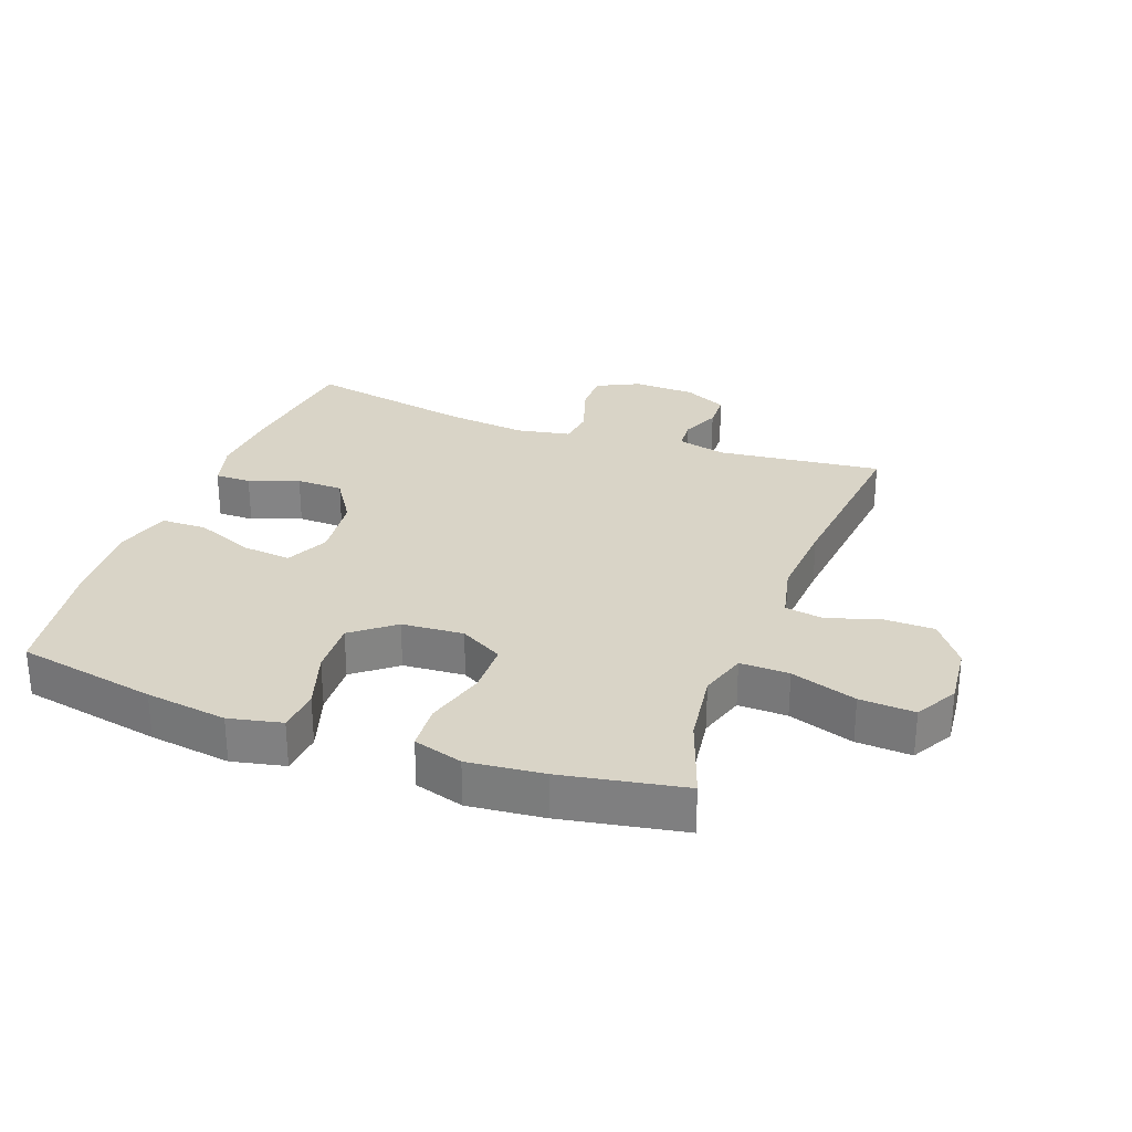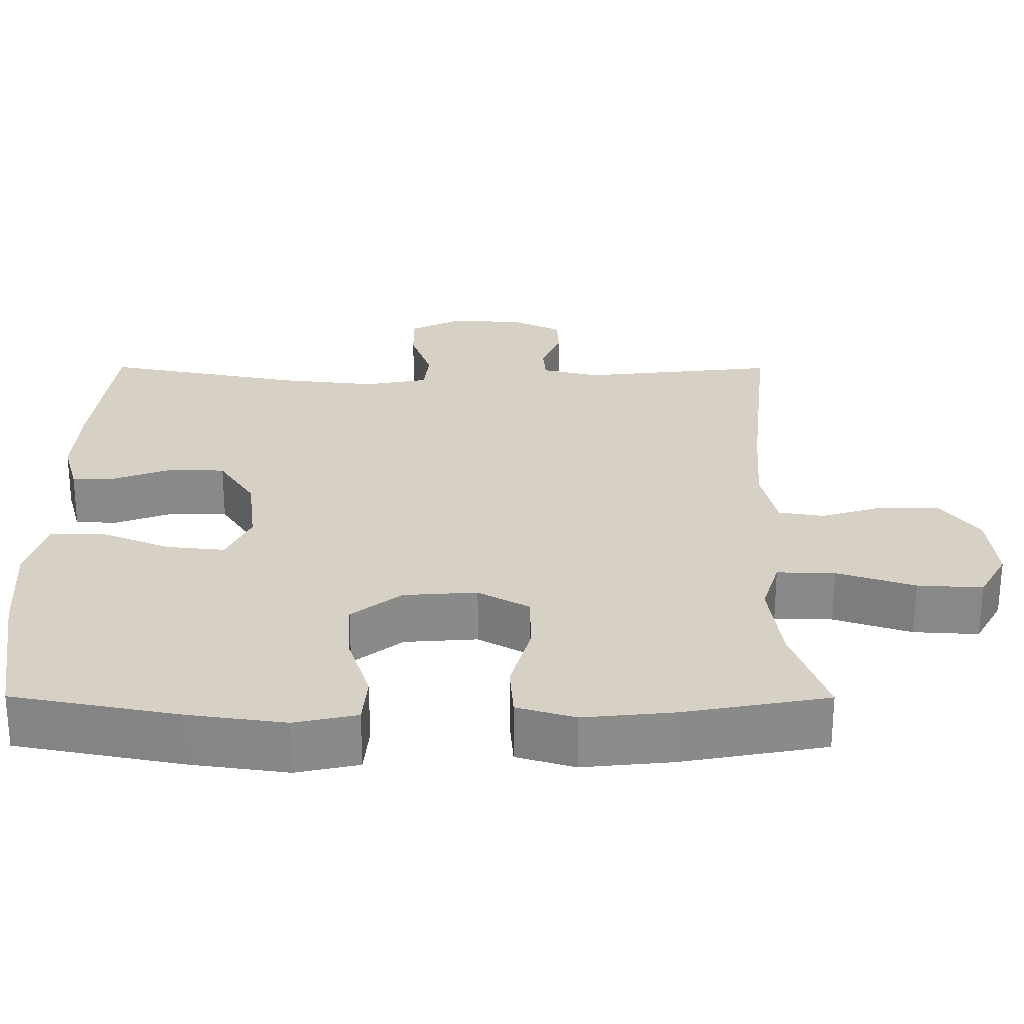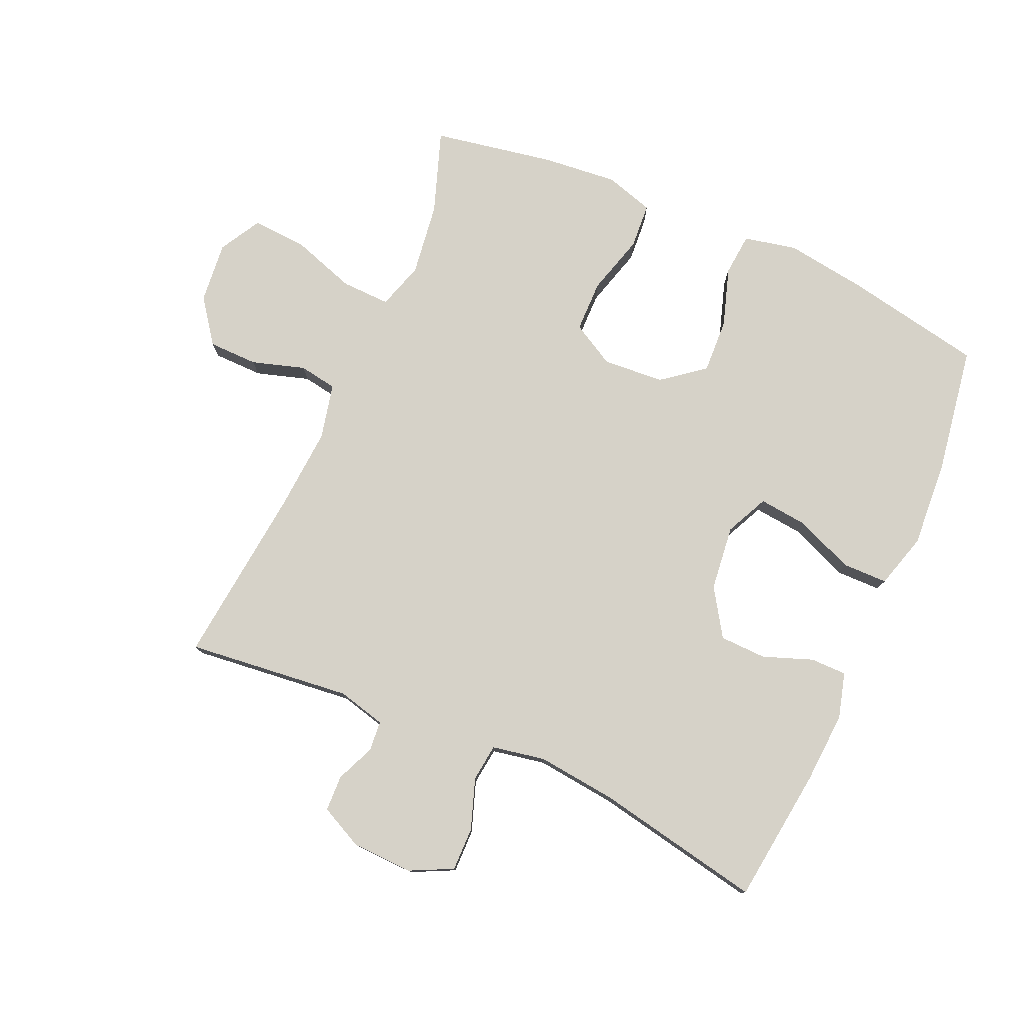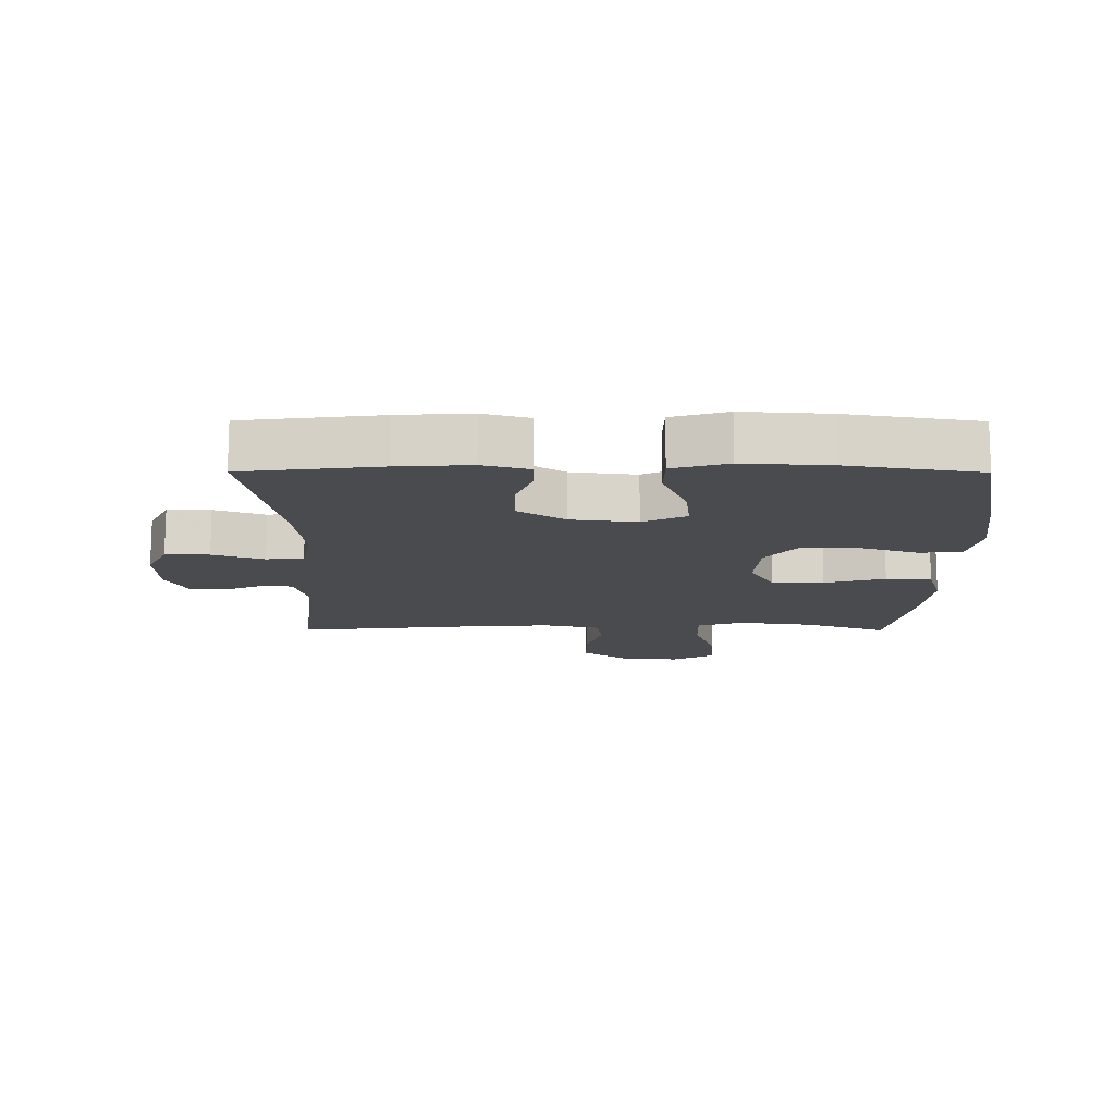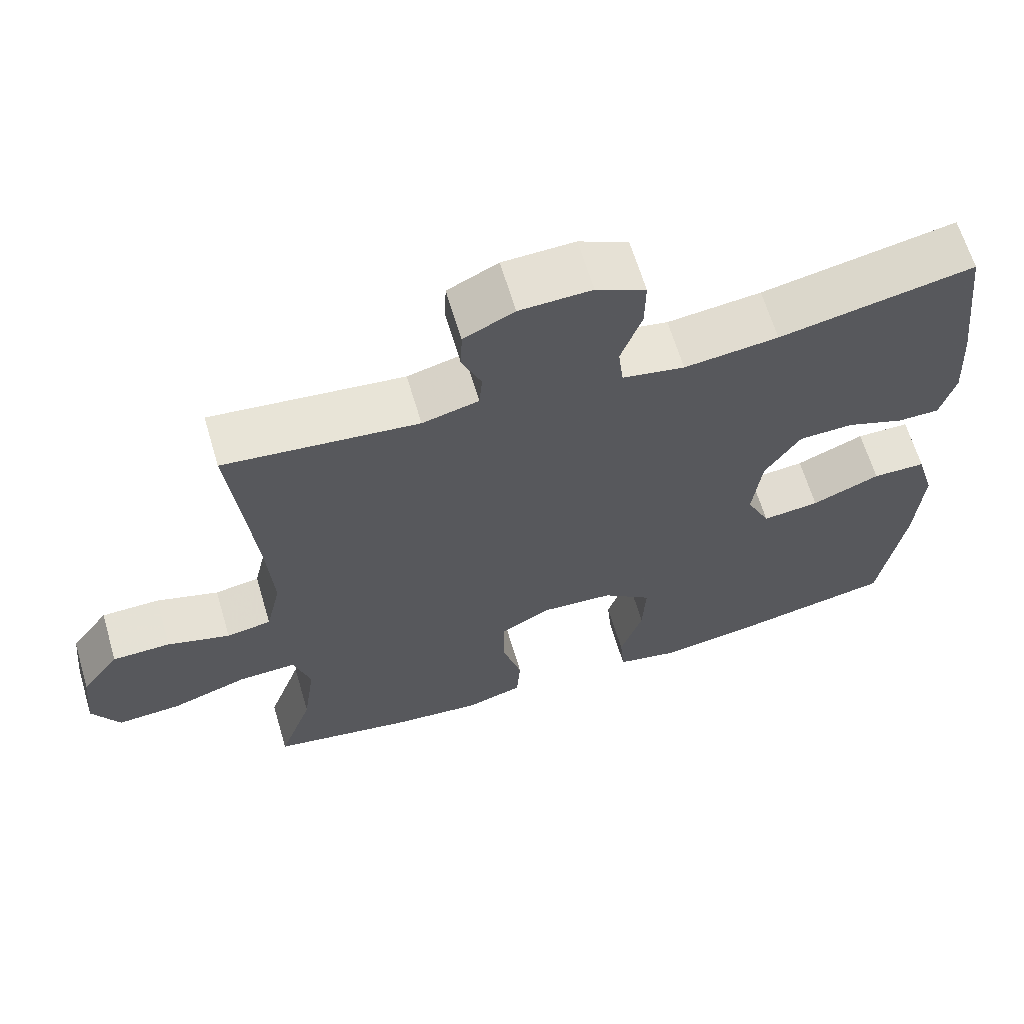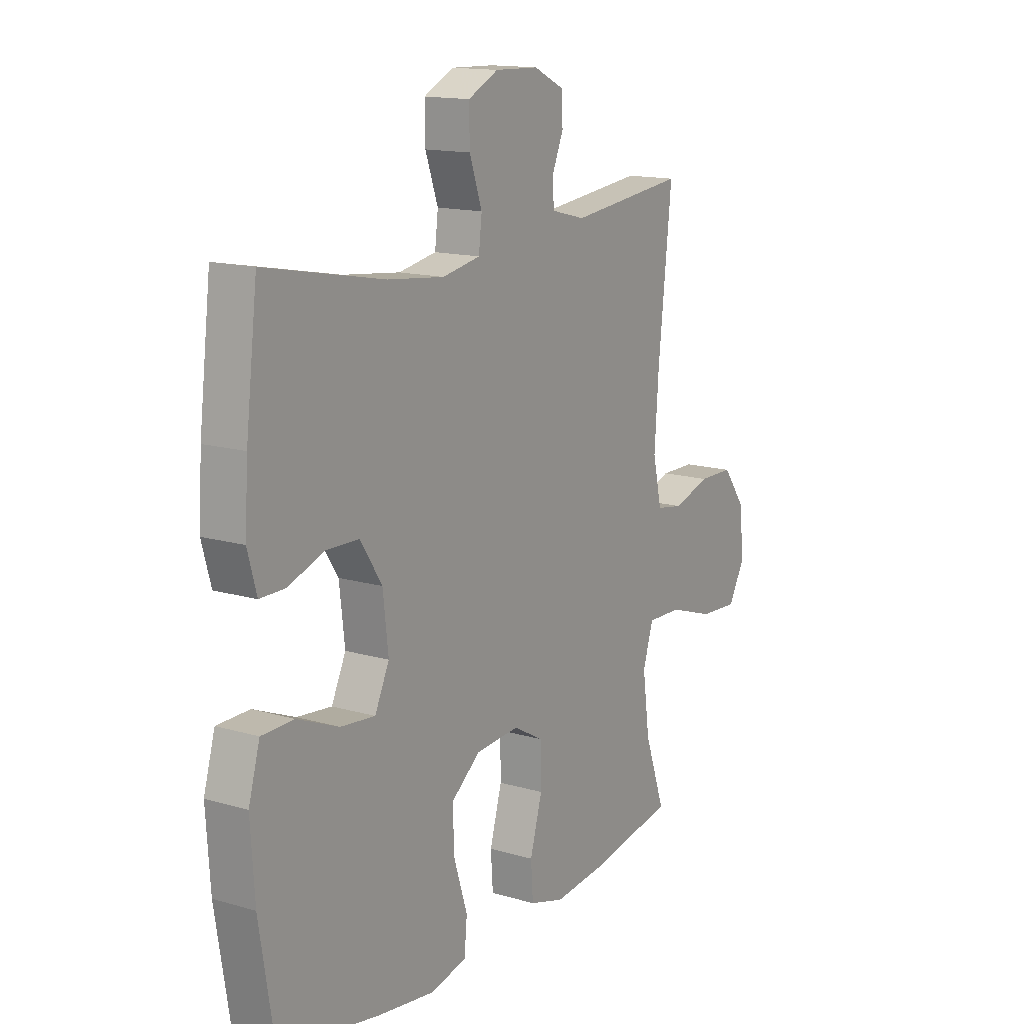
<metadata>
{"format":"obj","ext":"obj","renderer":"f3d","projection":"perspective","resolution":1024,"background":"white","views":[{"elev":28.5,"azim":-159.8,"up":"+Y"},{"elev":-63.3,"azim":179.9,"up":"+Z"},{"elev":78.0,"azim":23.9,"up":"+Y"},{"elev":-13.8,"azim":89.8,"up":"+Y"},{"elev":64.4,"azim":-16.6,"up":"+Z"},{"elev":14.6,"azim":122.4,"up":"+Z"}]}
</metadata>
<code>
v 0.5 0.07 0.5
v 0.526 0.07 0.285
v 0.533 0.07 0.172
v 0.513 0.07 0.1
v 0.456 0.07 0.1
v 0.378 0.07 0.129
v 0.304 0.07 0.127
v 0.256 0.07 0.053
v 0.244 0.07 -0.05
v 0.276 0.07 -0.118
v 0.353 0.07 -0.11
v 0.445 0.07 -0.072
v 0.517 0.07 -0.073
v 0.542 0.07 -0.16
v 0.533 0.07 -0.296
v 0.5 0.07 -0.5
v 0.28 0.07 -0.542
v 0.152 0.07 -0.56
v 0.069 0.07 -0.542
v 0.063 0.07 -0.475
v 0.093 0.07 -0.382
v 0.097 0.07 -0.296
v 0.031 0.07 -0.244
v -0.066 0.07 -0.237
v -0.134 0.07 -0.275
v -0.135 0.07 -0.357
v -0.108 0.07 -0.452
v -0.113 0.07 -0.524
v -0.19 0.07 -0.547
v -0.309 0.07 -0.535
v -0.5 0.07 -0.5
v -0.454 0.07 -0.37
v -0.438 0.07 -0.254
v -0.461 0.07 -0.18
v -0.538 0.07 -0.182
v -0.641 0.07 -0.216
v -0.727 0.07 -0.221
v -0.764 0.07 -0.155
v -0.754 0.07 -0.058
v -0.703 0.07 0.011
v -0.625 0.07 0.012
v -0.541 0.07 -0.014
v -0.481 0.07 -0.004
v -0.461 0.07 0.084
v -0.47 0.07 0.215
v -0.5 0.07 0.5
v -0.24 0.07 0.471
v -0.164 0.07 0.49
v -0.16 0.07 0.538
v -0.186 0.07 0.599
v -0.184 0.07 0.656
v -0.116 0.07 0.689
v -0.019 0.07 0.692
v 0.048 0.07 0.659
v 0.047 0.07 0.59
v 0.019 0.07 0.51
v 0.026 0.07 0.451
v 0.11 0.07 0.435
v 0.237 0.07 0.449
v 0.5 0 0.5
v 0.526 0 0.285
v 0.533 0 0.172
v 0.513 0 0.1
v 0.456 0 0.1
v 0.378 0 0.129
v 0.304 0 0.127
v 0.256 0 0.053
v 0.244 0 -0.05
v 0.276 0 -0.118
v 0.353 0 -0.11
v 0.445 0 -0.072
v 0.517 0 -0.073
v 0.542 0 -0.16
v 0.533 0 -0.296
v 0.5 0 -0.5
v 0.28 0 -0.542
v 0.152 0 -0.56
v 0.069 0 -0.542
v 0.063 0 -0.475
v 0.093 0 -0.382
v 0.097 0 -0.296
v 0.031 0 -0.244
v -0.066 0 -0.237
v -0.134 0 -0.275
v -0.135 0 -0.357
v -0.108 0 -0.452
v -0.113 0 -0.524
v -0.19 0 -0.547
v -0.309 0 -0.535
v -0.5 0 -0.5
v -0.454 0 -0.37
v -0.438 0 -0.254
v -0.461 0 -0.18
v -0.538 0 -0.182
v -0.641 0 -0.216
v -0.727 0 -0.221
v -0.764 0 -0.155
v -0.754 0 -0.058
v -0.703 0 0.011
v -0.625 0 0.012
v -0.541 0 -0.014
v -0.481 0 -0.004
v -0.461 0 0.084
v -0.47 0 0.215
v -0.5 0 0.5
v -0.24 0 0.471
v -0.164 0 0.49
v -0.16 0 0.538
v -0.186 0 0.599
v -0.184 0 0.656
v -0.116 0 0.689
v -0.019 0 0.692
v 0.048 0 0.659
v 0.047 0 0.59
v 0.019 0 0.51
v 0.026 0 0.451
v 0.11 0 0.435
v 0.237 0 0.449
f 54 55 56
f 53 54 56
f 52 53 56
f 51 52 56
f 50 51 56
f 49 50 56
f 48 49 56 57
f 47 48 57
f 45 46 47
f 47 57 58
f 45 47 58
f 44 45 58
f 40 41 42
f 39 40 42
f 38 39 42
f 37 38 42
f 36 37 42
f 35 36 42
f 34 35 42 43
f 44 58 59
f 43 44 59
f 34 43 59
f 33 34 59
f 30 31 32
f 29 30 32
f 28 29 32
f 27 28 32
f 26 27 32
f 19 20 21
f 18 19 21
f 17 18 21
f 16 17 21
f 15 16 21
f 14 15 21
f 13 14 21
f 12 13 21
f 11 12 21
f 10 11 21 22
f 9 10 22 23
f 4 5 6
f 3 4 6
f 2 3 6
f 1 2 6
f 59 1 6
f 59 6 7
f 33 59 7 8
f 25 26 32 33
f 33 8 9
f 25 33 9
f 24 25 9
f 9 23 24
f 115 114 113
f 115 113 112
f 115 112 111
f 115 111 110
f 115 110 109
f 115 109 108
f 116 115 108 107
f 116 107 106
f 106 105 104
f 117 116 106
f 117 106 104
f 117 104 103
f 101 100 99
f 101 99 98
f 101 98 97
f 101 97 96
f 101 96 95
f 101 95 94
f 102 101 94 93
f 118 117 103
f 118 103 102
f 118 102 93
f 118 93 92
f 91 90 89
f 91 89 88
f 91 88 87
f 91 87 86
f 91 86 85
f 80 79 78
f 80 78 77
f 80 77 76
f 80 76 75
f 80 75 74
f 80 74 73
f 80 73 72
f 80 72 71
f 80 71 70
f 81 80 70 69
f 82 81 69 68
f 65 64 63
f 65 63 62
f 65 62 61
f 65 61 60
f 65 60 118
f 66 65 118
f 67 66 118 92
f 92 91 85 84
f 68 67 92
f 68 92 84
f 68 84 83
f 83 82 68
f 1 60 61 2
f 2 61 62 3
f 3 62 63 4
f 4 63 64 5
f 5 64 65 6
f 6 65 66 7
f 7 66 67 8
f 8 67 68 9
f 9 68 69 10
f 10 69 70 11
f 11 70 71 12
f 12 71 72 13
f 13 72 73 14
f 14 73 74 15
f 15 74 75 16
f 16 75 76 17
f 17 76 77 18
f 18 77 78 19
f 19 78 79 20
f 20 79 80 21
f 21 80 81 22
f 22 81 82 23
f 23 82 83 24
f 24 83 84 25
f 25 84 85 26
f 26 85 86 27
f 27 86 87 28
f 28 87 88 29
f 29 88 89 30
f 30 89 90 31
f 31 90 91 32
f 32 91 92 33
f 33 92 93 34
f 34 93 94 35
f 35 94 95 36
f 36 95 96 37
f 37 96 97 38
f 38 97 98 39
f 39 98 99 40
f 40 99 100 41
f 41 100 101 42
f 42 101 102 43
f 43 102 103 44
f 44 103 104 45
f 45 104 105 46
f 46 105 106 47
f 47 106 107 48
f 48 107 108 49
f 49 108 109 50
f 50 109 110 51
f 51 110 111 52
f 52 111 112 53
f 53 112 113 54
f 54 113 114 55
f 55 114 115 56
f 56 115 116 57
f 57 116 117 58
f 58 117 118 59
f 59 118 60 1

</code>
